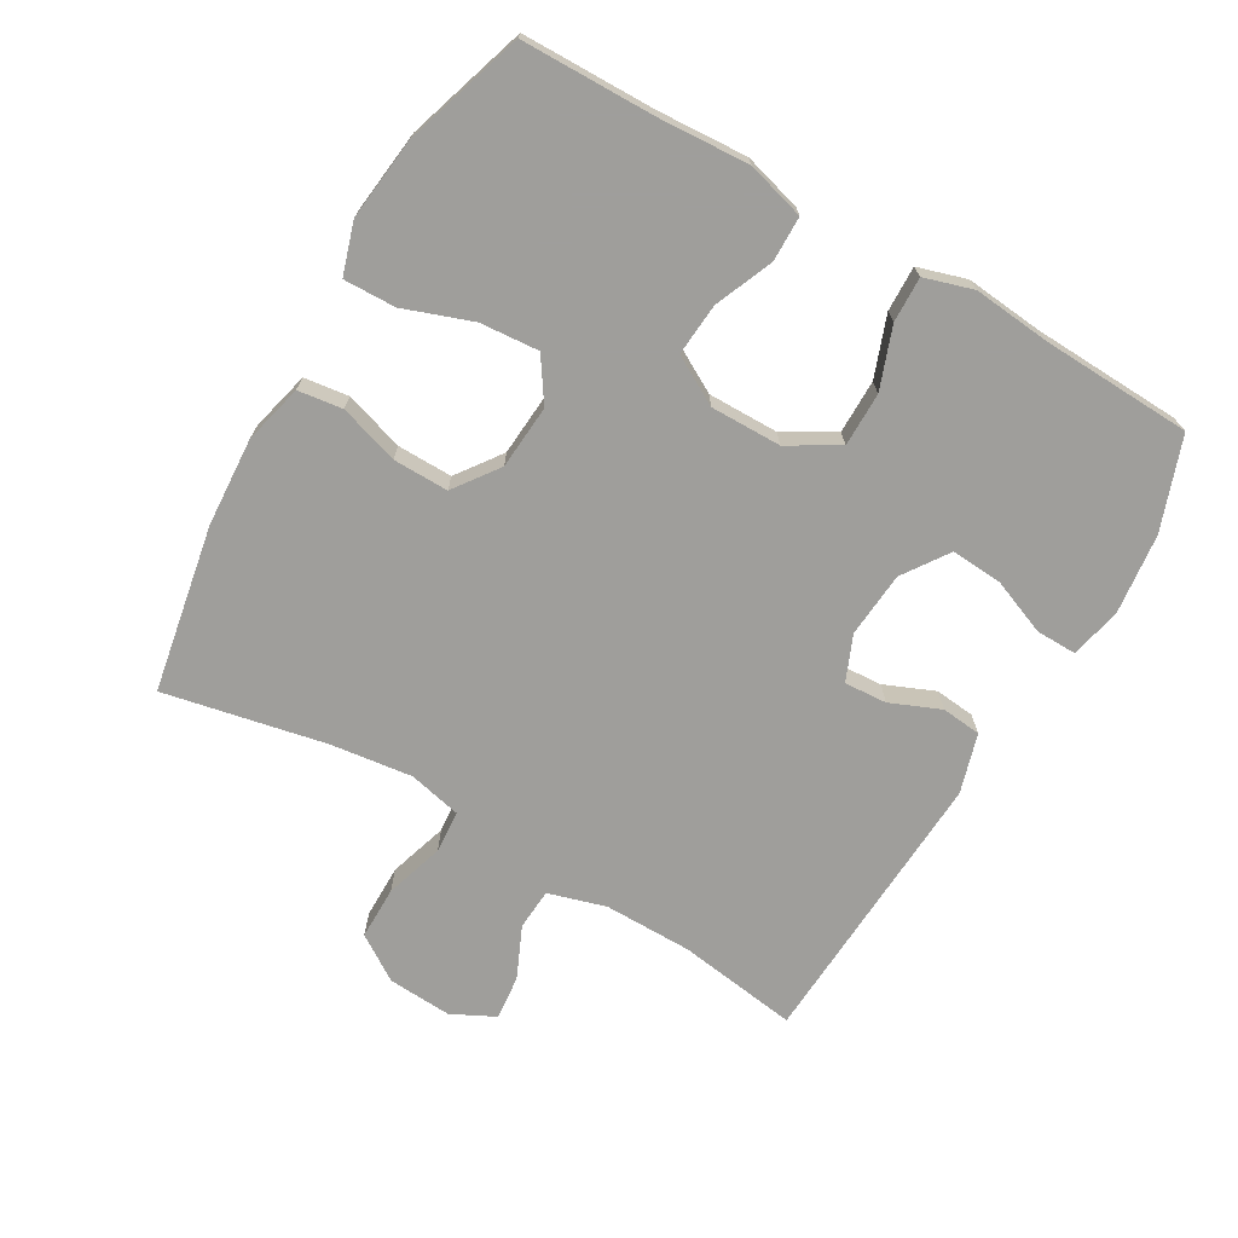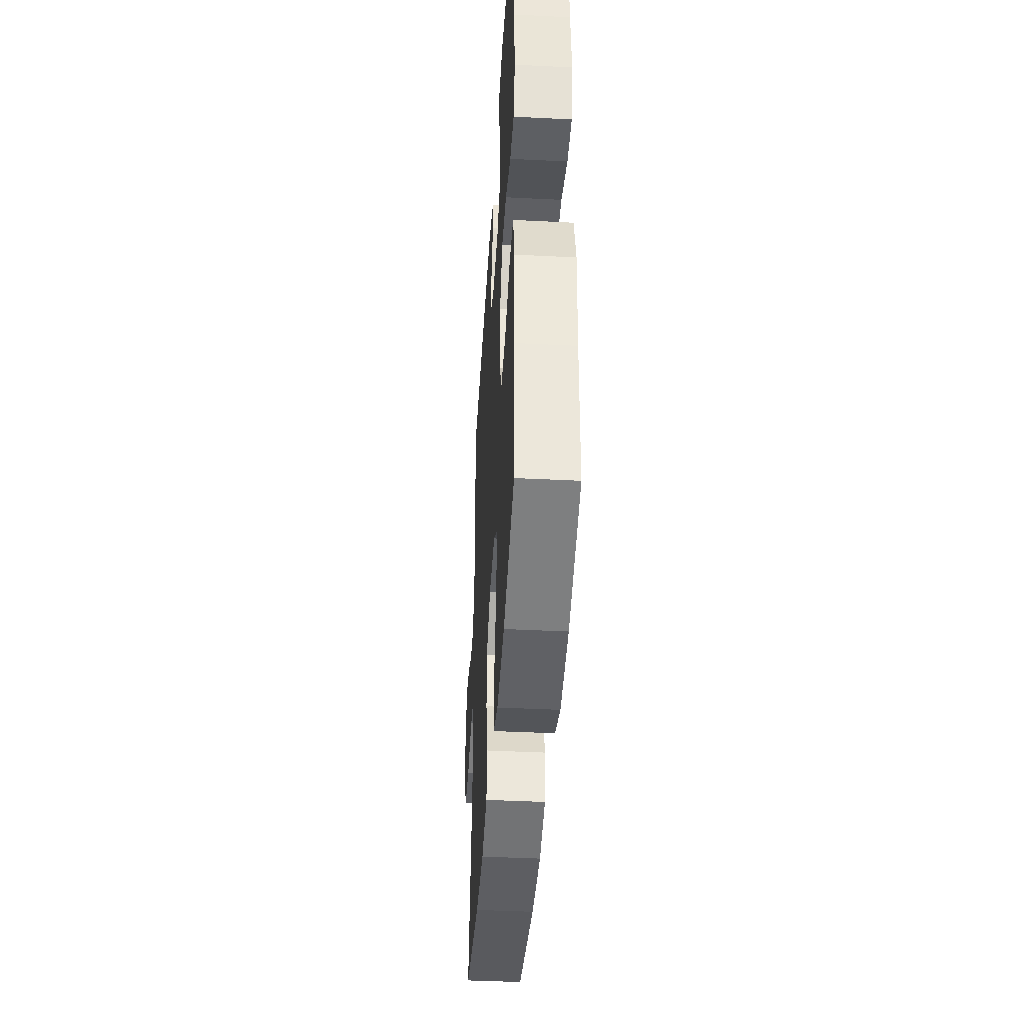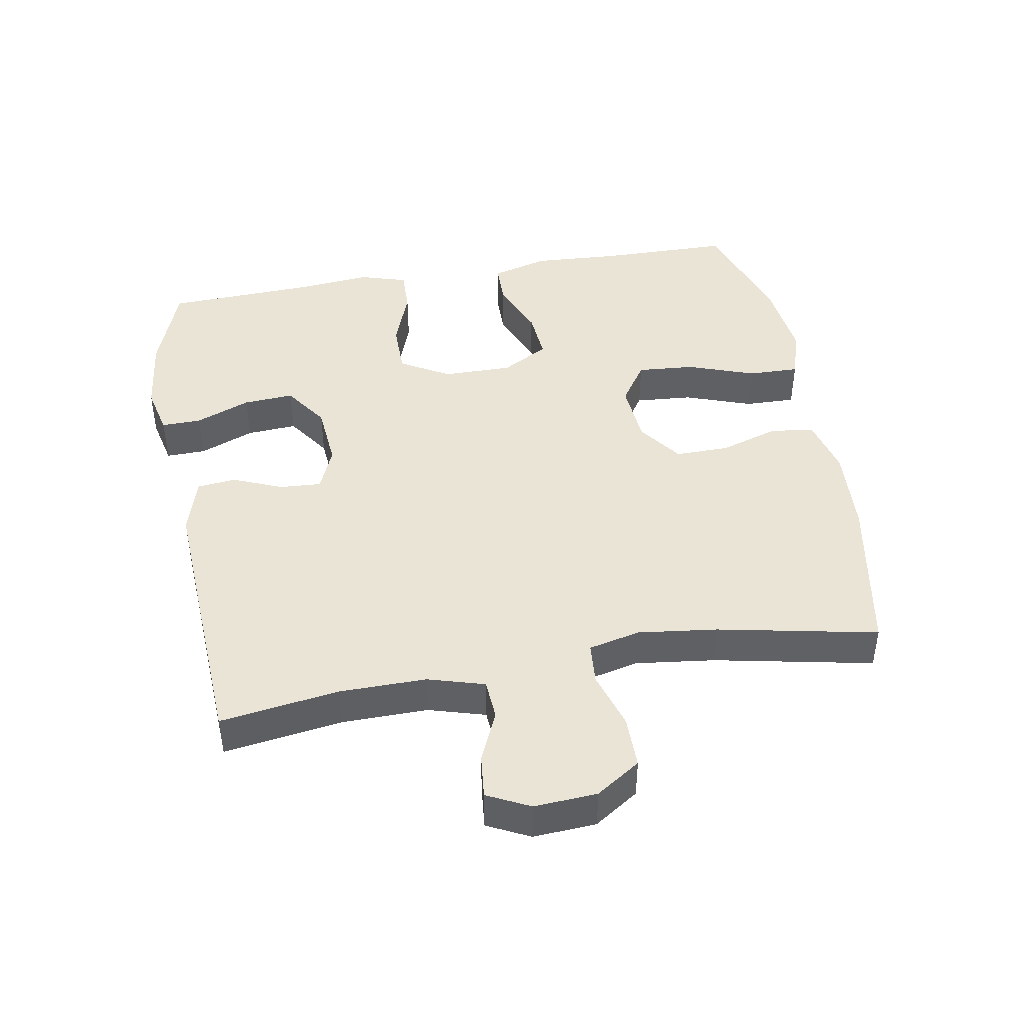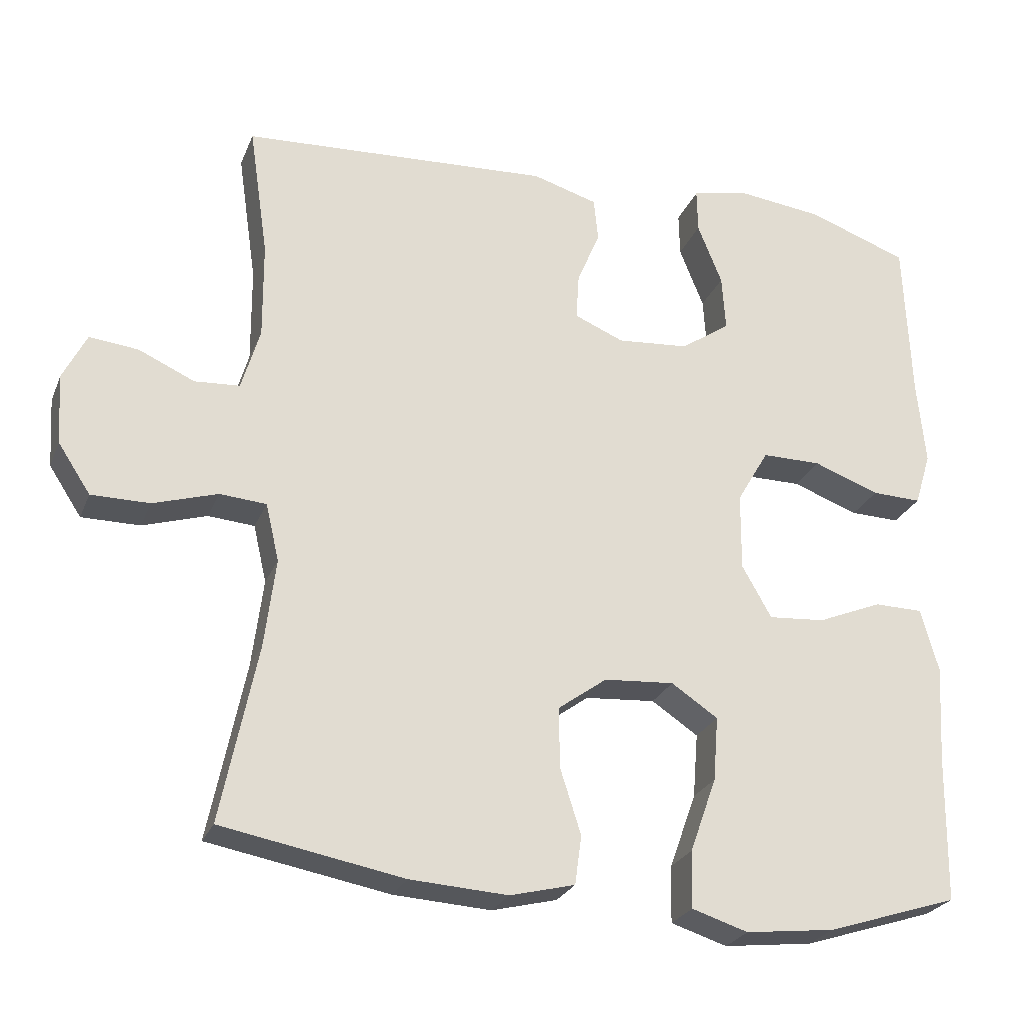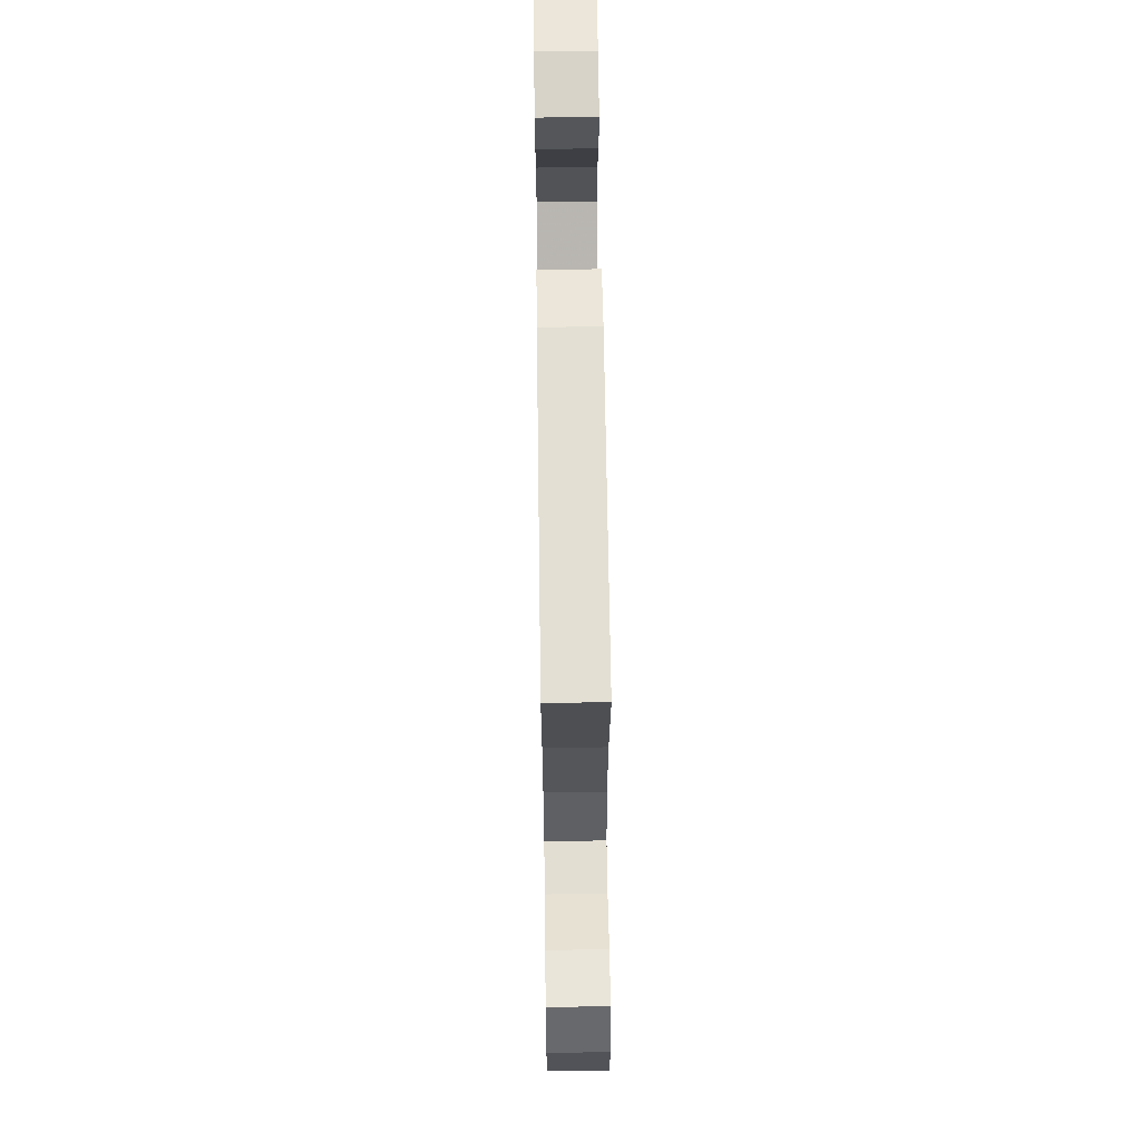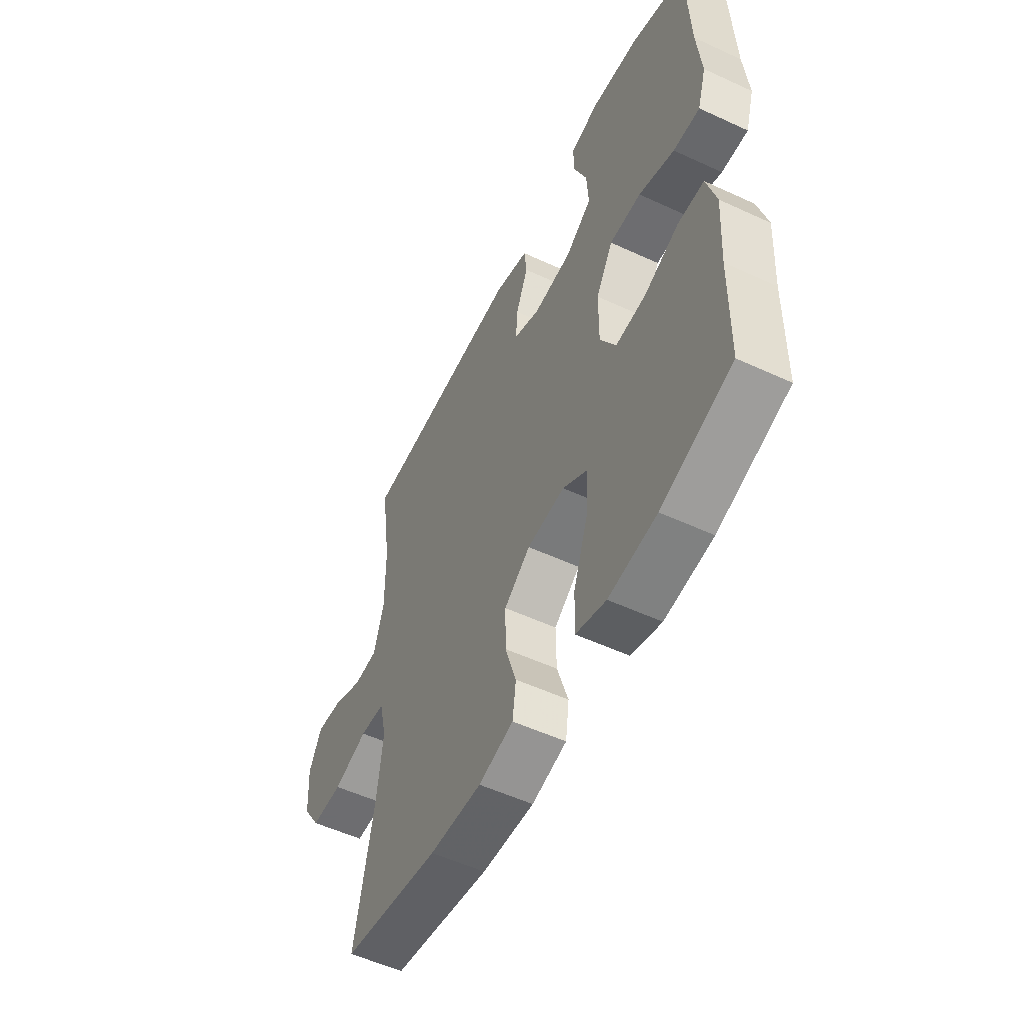
<metadata>
{"format":"obj","ext":"obj","renderer":"f3d","projection":"perspective","resolution":1024,"background":"white","views":[{"elev":-70.8,"azim":-120.1,"up":"+Y"},{"elev":-41.8,"azim":-93.5,"up":"+Z"},{"elev":43.9,"azim":79.9,"up":"+Y"},{"elev":-25.6,"azim":161.3,"up":"+Z"},{"elev":63.8,"azim":89.2,"up":"+Z"},{"elev":-54.1,"azim":-116.2,"up":"+Z"}]}
</metadata>
<code>
v -0.5 0.07 0.5
v -0.364 0.07 0.549
v -0.245 0.07 0.563
v -0.17 0.07 0.546
v -0.171 0.07 0.486
v -0.204 0.07 0.403
v -0.209 0.07 0.327
v -0.142 0.07 0.281
v -0.045 0.07 0.273
v 0.022 0.07 0.301
v 0.018 0.07 0.364
v -0.013 0.07 0.438
v -0.007 0.07 0.497
v 0.081 0.07 0.523
v 0.5 0.07 0.5
v 0.474 0.07 0.321
v 0.473 0.07 0.19
v 0.498 0.07 0.105
v 0.559 0.07 0.101
v 0.635 0.07 0.135
v 0.701 0.07 0.142
v 0.733 0.07 0.078
v 0.727 0.07 -0.017
v 0.683 0.07 -0.084
v 0.604 0.07 -0.084
v 0.517 0.07 -0.057
v 0.454 0.07 -0.062
v 0.436 0.07 -0.14
v 0.451 0.07 -0.26
v 0.5 0.07 -0.5
v 0.254 0.07 -0.545
v 0.122 0.07 -0.553
v 0.034 0.07 -0.531
v 0.025 0.07 -0.465
v 0.053 0.07 -0.377
v 0.054 0.07 -0.295
v -0.012 0.07 -0.247
v -0.107 0.07 -0.24
v -0.17 0.07 -0.282
v -0.163 0.07 -0.369
v -0.127 0.07 -0.47
v -0.125 0.07 -0.547
v -0.201 0.07 -0.571
v -0.322 0.07 -0.557
v -0.5 0.07 -0.5
v -0.503 0.07 -0.303
v -0.511 0.07 -0.169
v -0.487 0.07 -0.083
v -0.421 0.07 -0.082
v -0.334 0.07 -0.118
v -0.257 0.07 -0.124
v -0.217 0.07 -0.053
v -0.218 0.07 0.052
v -0.261 0.07 0.126
v -0.341 0.07 0.126
v -0.431 0.07 0.093
v -0.498 0.07 0.091
v -0.52 0.07 0.163
v -0.509 0.07 0.278
v -0.5 0 0.5
v -0.364 0 0.549
v -0.245 0 0.563
v -0.17 0 0.546
v -0.171 0 0.486
v -0.204 0 0.403
v -0.209 0 0.327
v -0.142 0 0.281
v -0.045 0 0.273
v 0.022 0 0.301
v 0.018 0 0.364
v -0.013 0 0.438
v -0.007 0 0.497
v 0.081 0 0.523
v 0.5 0 0.5
v 0.474 0 0.321
v 0.473 0 0.19
v 0.498 0 0.105
v 0.559 0 0.101
v 0.635 0 0.135
v 0.701 0 0.142
v 0.733 0 0.078
v 0.727 0 -0.017
v 0.683 0 -0.084
v 0.604 0 -0.084
v 0.517 0 -0.057
v 0.454 0 -0.062
v 0.436 0 -0.14
v 0.451 0 -0.26
v 0.5 0 -0.5
v 0.254 0 -0.545
v 0.122 0 -0.553
v 0.034 0 -0.531
v 0.025 0 -0.465
v 0.053 0 -0.377
v 0.054 0 -0.295
v -0.012 0 -0.247
v -0.107 0 -0.24
v -0.17 0 -0.282
v -0.163 0 -0.369
v -0.127 0 -0.47
v -0.125 0 -0.547
v -0.201 0 -0.571
v -0.322 0 -0.557
v -0.5 0 -0.5
v -0.503 0 -0.303
v -0.511 0 -0.169
v -0.487 0 -0.083
v -0.421 0 -0.082
v -0.334 0 -0.118
v -0.257 0 -0.124
v -0.217 0 -0.053
v -0.218 0 0.052
v -0.261 0 0.126
v -0.341 0 0.126
v -0.431 0 0.093
v -0.498 0 0.091
v -0.52 0 0.163
v -0.509 0 0.278
f 57 58 59
f 56 57 59
f 55 56 59
f 1 2 3
f 59 1 3
f 55 59 3
f 54 55 3
f 53 54 3
f 48 49 50
f 47 48 50
f 46 47 50
f 46 50 51
f 45 46 51
f 44 45 51
f 43 44 51
f 42 43 51
f 41 42 51
f 40 41 51
f 39 40 51 52
f 33 34 35
f 32 33 35
f 31 32 35
f 30 31 35
f 29 30 35
f 28 29 35 36
f 27 28 36 37
f 24 25 26
f 23 24 26
f 22 23 26
f 21 22 26
f 20 21 26
f 19 20 26
f 18 19 26 27
f 27 37 38
f 18 27 38
f 17 18 38
f 14 15 16
f 13 14 16
f 12 13 16
f 11 12 16
f 10 11 16 17
f 3 4 5 6
f 3 6 7
f 53 3 7
f 39 52 53
f 38 39 53
f 17 38 53
f 10 17 53
f 9 10 53
f 8 9 53
f 7 8 53
f 118 117 116
f 118 116 115
f 118 115 114
f 62 61 60
f 62 60 118
f 62 118 114
f 62 114 113
f 62 113 112
f 109 108 107
f 109 107 106
f 109 106 105
f 110 109 105
f 110 105 104
f 110 104 103
f 110 103 102
f 110 102 101
f 110 101 100
f 110 100 99
f 111 110 99 98
f 94 93 92
f 94 92 91
f 94 91 90
f 94 90 89
f 94 89 88
f 95 94 88 87
f 96 95 87 86
f 85 84 83
f 85 83 82
f 85 82 81
f 85 81 80
f 85 80 79
f 85 79 78
f 86 85 78 77
f 97 96 86
f 97 86 77
f 97 77 76
f 75 74 73
f 75 73 72
f 75 72 71
f 75 71 70
f 76 75 70 69
f 65 64 63 62
f 66 65 62
f 66 62 112
f 112 111 98
f 112 98 97
f 112 97 76
f 112 76 69
f 112 69 68
f 112 68 67
f 112 67 66
f 1 60 61 2
f 2 61 62 3
f 3 62 63 4
f 4 63 64 5
f 5 64 65 6
f 6 65 66 7
f 7 66 67 8
f 8 67 68 9
f 9 68 69 10
f 10 69 70 11
f 11 70 71 12
f 12 71 72 13
f 13 72 73 14
f 14 73 74 15
f 15 74 75 16
f 16 75 76 17
f 17 76 77 18
f 18 77 78 19
f 19 78 79 20
f 20 79 80 21
f 21 80 81 22
f 22 81 82 23
f 23 82 83 24
f 24 83 84 25
f 25 84 85 26
f 26 85 86 27
f 27 86 87 28
f 28 87 88 29
f 29 88 89 30
f 30 89 90 31
f 31 90 91 32
f 32 91 92 33
f 33 92 93 34
f 34 93 94 35
f 35 94 95 36
f 36 95 96 37
f 37 96 97 38
f 38 97 98 39
f 39 98 99 40
f 40 99 100 41
f 41 100 101 42
f 42 101 102 43
f 43 102 103 44
f 44 103 104 45
f 45 104 105 46
f 46 105 106 47
f 47 106 107 48
f 48 107 108 49
f 49 108 109 50
f 50 109 110 51
f 51 110 111 52
f 52 111 112 53
f 53 112 113 54
f 54 113 114 55
f 55 114 115 56
f 56 115 116 57
f 57 116 117 58
f 58 117 118 59
f 59 118 60 1

</code>
